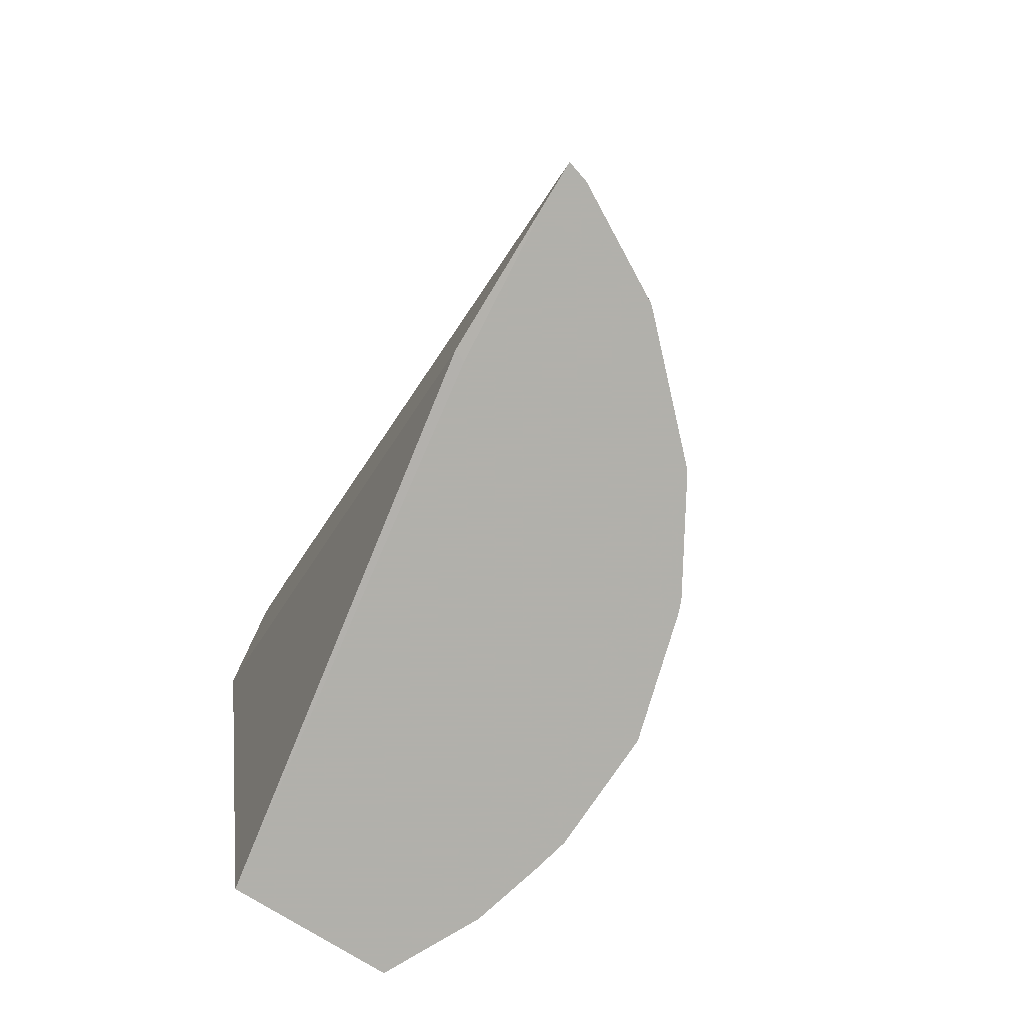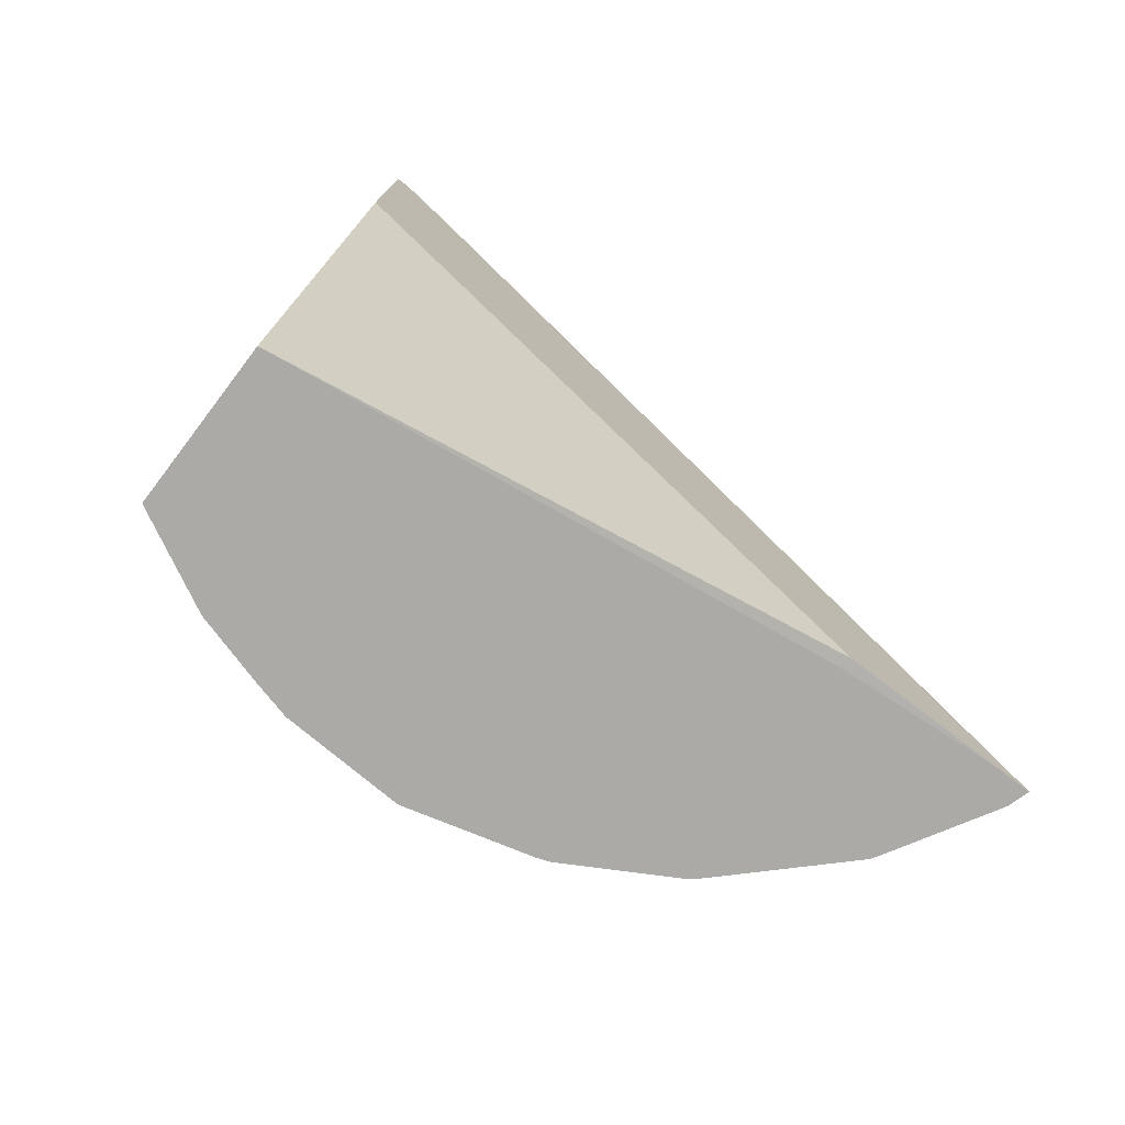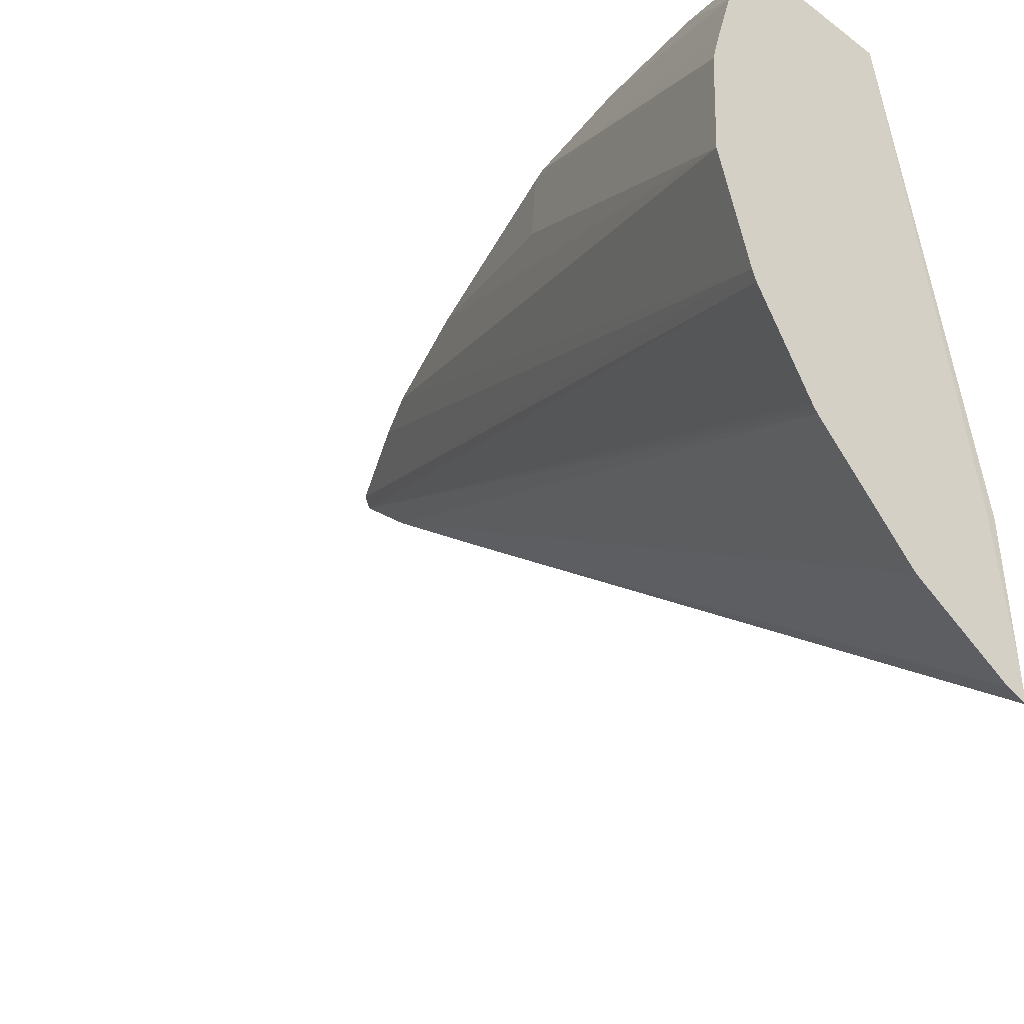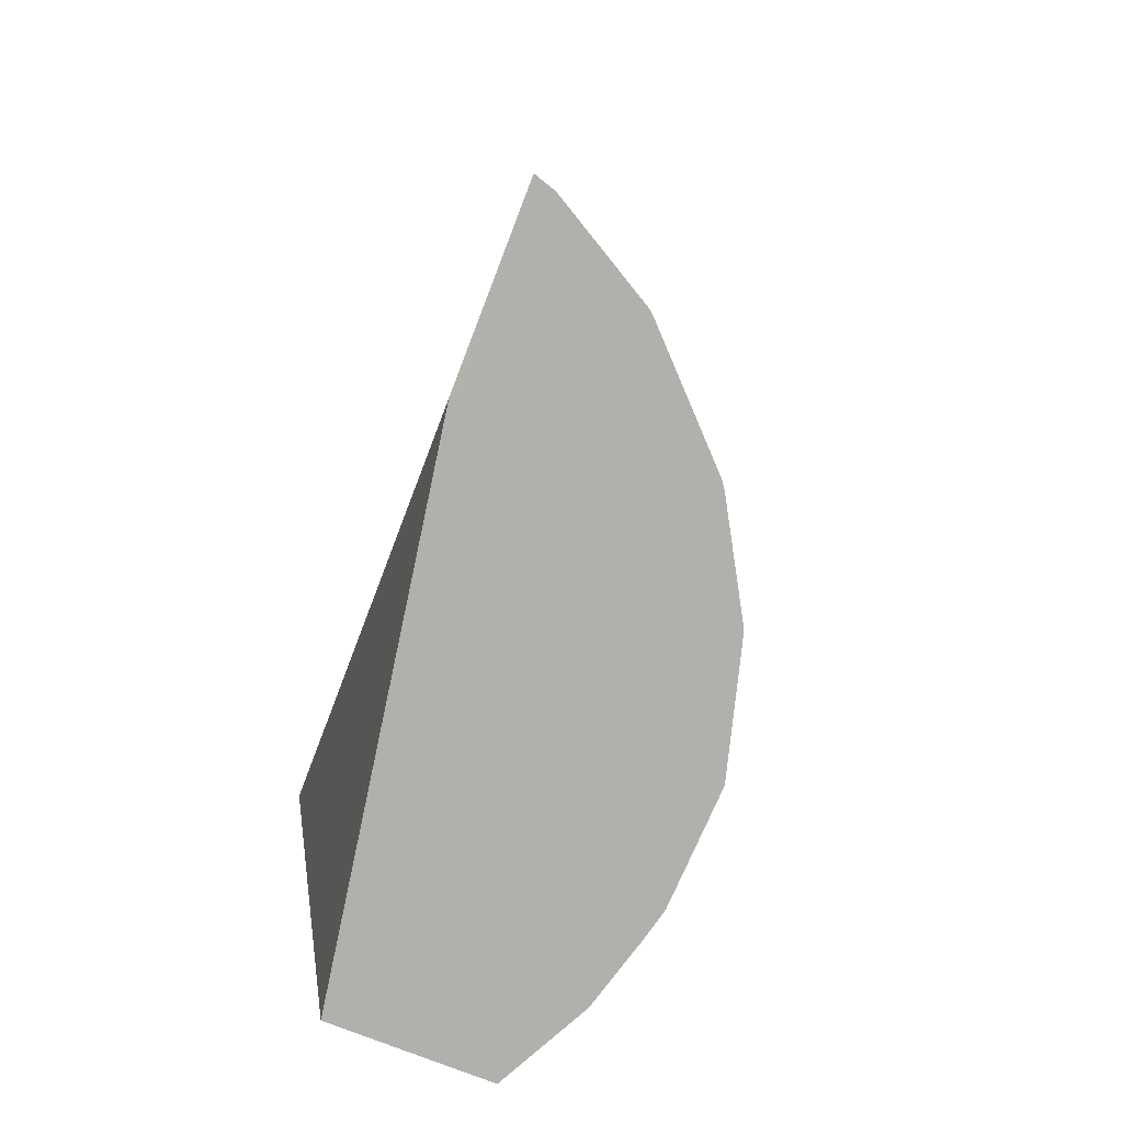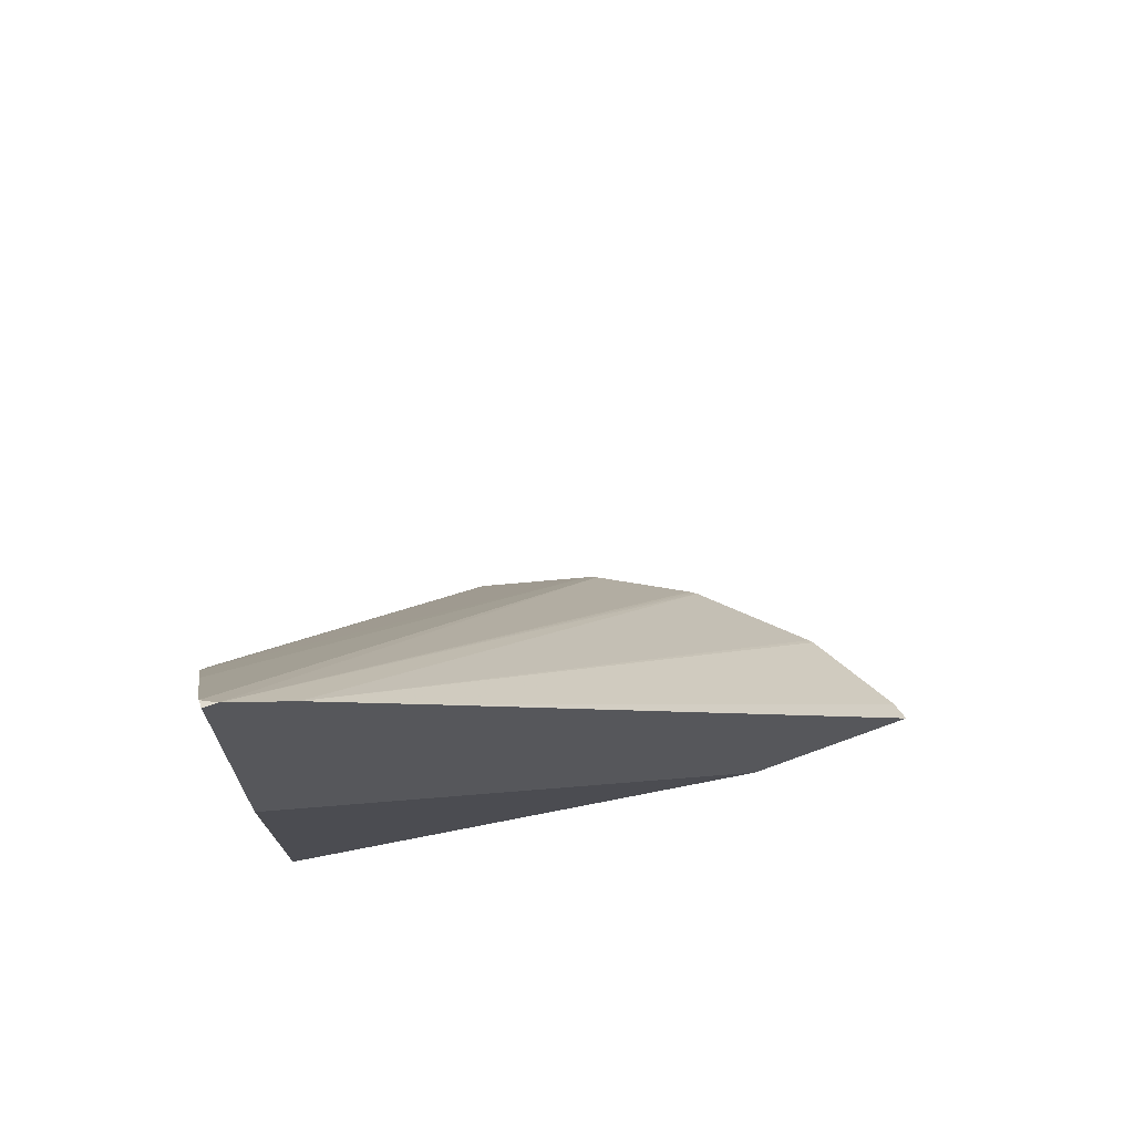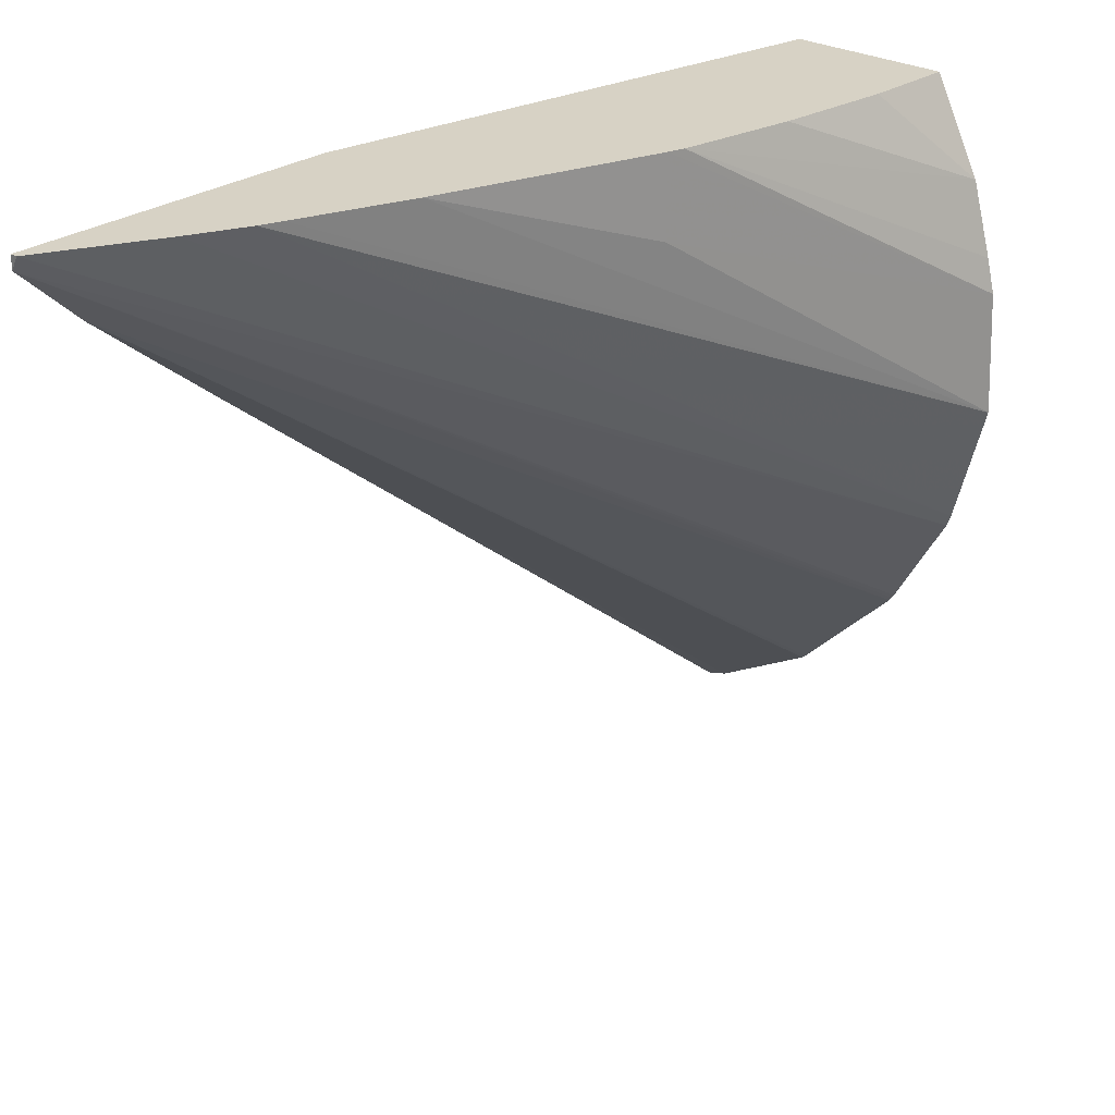
<metadata>
{"format":"obj","ext":"obj","renderer":"f3d","projection":"perspective","resolution":1024,"background":"white","views":[{"elev":-78.5,"azim":148.6,"up":"+Y"},{"elev":-76.1,"azim":52.7,"up":"+Y"},{"elev":-38.9,"azim":-42.7,"up":"+Z"},{"elev":-78.6,"azim":158.9,"up":"+Y"},{"elev":69.4,"azim":69.8,"up":"+Y"},{"elev":27.3,"azim":-137.8,"up":"+Z"}]}
</metadata>
<code>
v -0.01159 0.1482 0.0426
v -0.01159 0.1482 0.04249
v -0.01164 0.1482 0.0426
v -0.01159 0.1456 0.0426
v -0.01159 0.1477 0.04201
v -0.01344 0.1412 0.03812
v -0.01346 0.1412 0.03815
v -0.01348 0.1412 0.03819
v -0.01394 0.1412 0.03898
v -0.0121 0.1473 0.0426
v -0.01397 0.1412 0.03907
v -0.01159 0.1455 0.04256
v -0.01227 0.1412 0.0426
v -0.01159 0.1467 0.04118
v -0.01259 0.1412 0.03726
v -0.01263 0.1412 0.03729
v -0.01231 0.1468 0.0426
v -0.01423 0.1412 0.04005
v -0.01159 0.1412 0.03826
v -0.01357 0.1412 0.0426
v -0.01168 0.1412 0.03831
v -0.01159 0.1412 0.03672
v -0.01176 0.1412 0.03677
v -0.01238 0.1467 0.0426
v -0.01419 0.1412 0.04101
v -0.01331 0.144 0.04197
v -0.01271 0.1458 0.0426
v -0.01159 0.1412 0.03701
v -0.01395 0.1412 0.04186
v -0.01356 0.142 0.0426
v -0.01412 0.1412 0.04128
v -0.01332 0.1439 0.0426
v -0.01328 0.144 0.0426
v -0.01347 0.1429 0.0426
f 1 2 3
f 1 3 10
f 1 10 17
f 1 17 24
f 1 24 27
f 1 27 33
f 1 33 32
f 1 32 34
f 1 34 30
f 1 30 20
f 1 20 13
f 1 13 4
f 1 4 12
f 1 12 19
f 1 19 28
f 1 28 22
f 1 22 14
f 1 14 5
f 1 5 2
f 2 5 6
f 2 6 7
f 2 7 8
f 2 8 9
f 2 9 3
f 3 9 11
f 3 11 10
f 4 13 12
f 5 14 15
f 5 15 16
f 5 16 6
f 6 16 15
f 6 15 23
f 6 23 22
f 6 22 28
f 6 28 21
f 6 21 13
f 6 13 20
f 6 20 29
f 6 29 31
f 6 31 25
f 6 25 18
f 6 18 11
f 6 11 9
f 6 9 8
f 6 8 7
f 10 11 17
f 11 18 17
f 12 13 19
f 13 21 19
f 14 22 23
f 14 23 15
f 17 18 24
f 18 25 26
f 18 26 27
f 18 27 24
f 19 21 28
f 20 30 29
f 25 31 32
f 25 32 33
f 25 33 26
f 26 33 27
f 29 30 34
f 29 34 32
f 29 32 31

</code>
